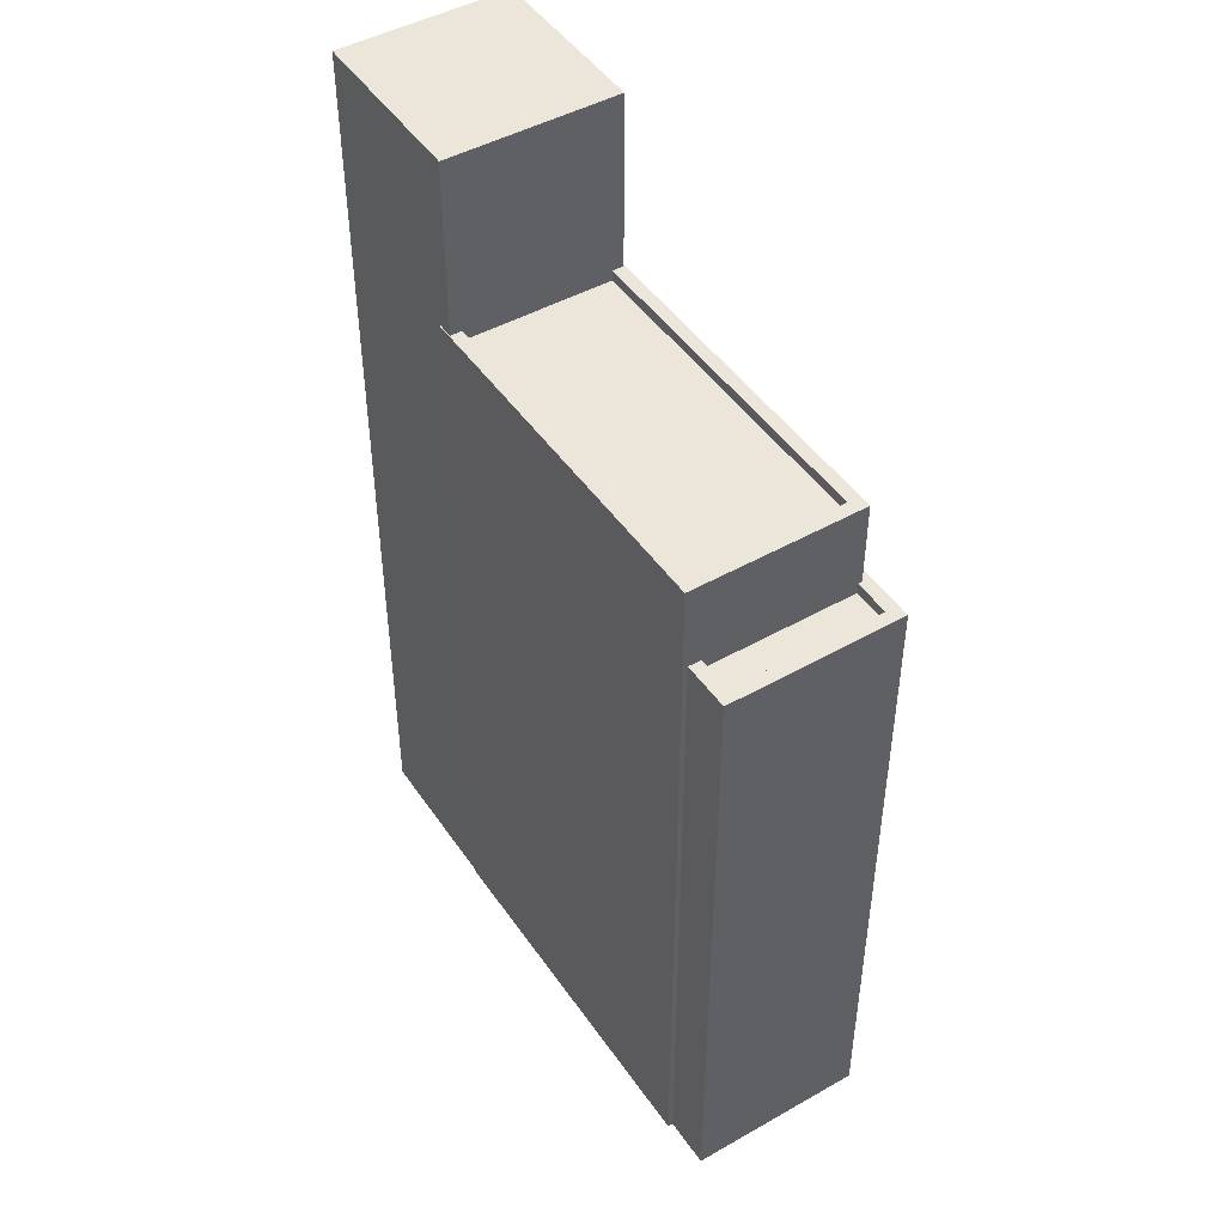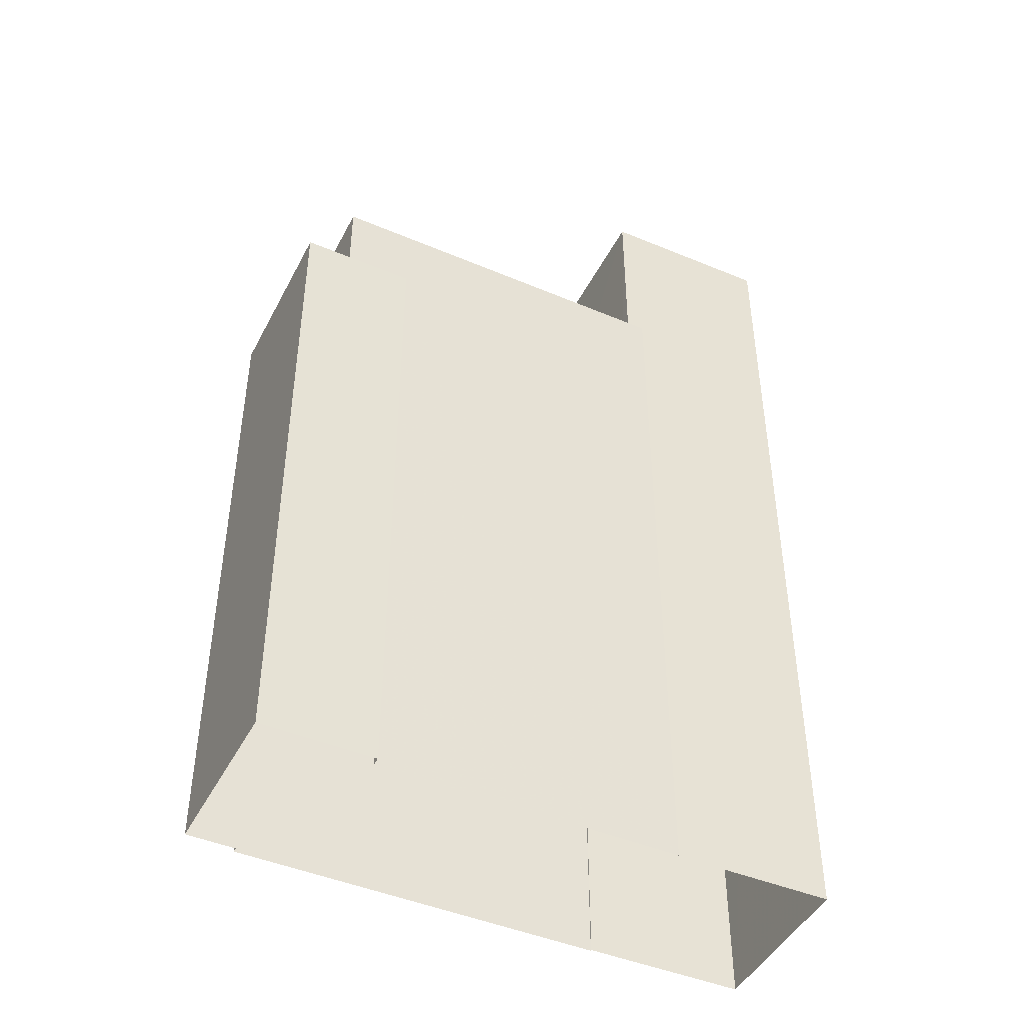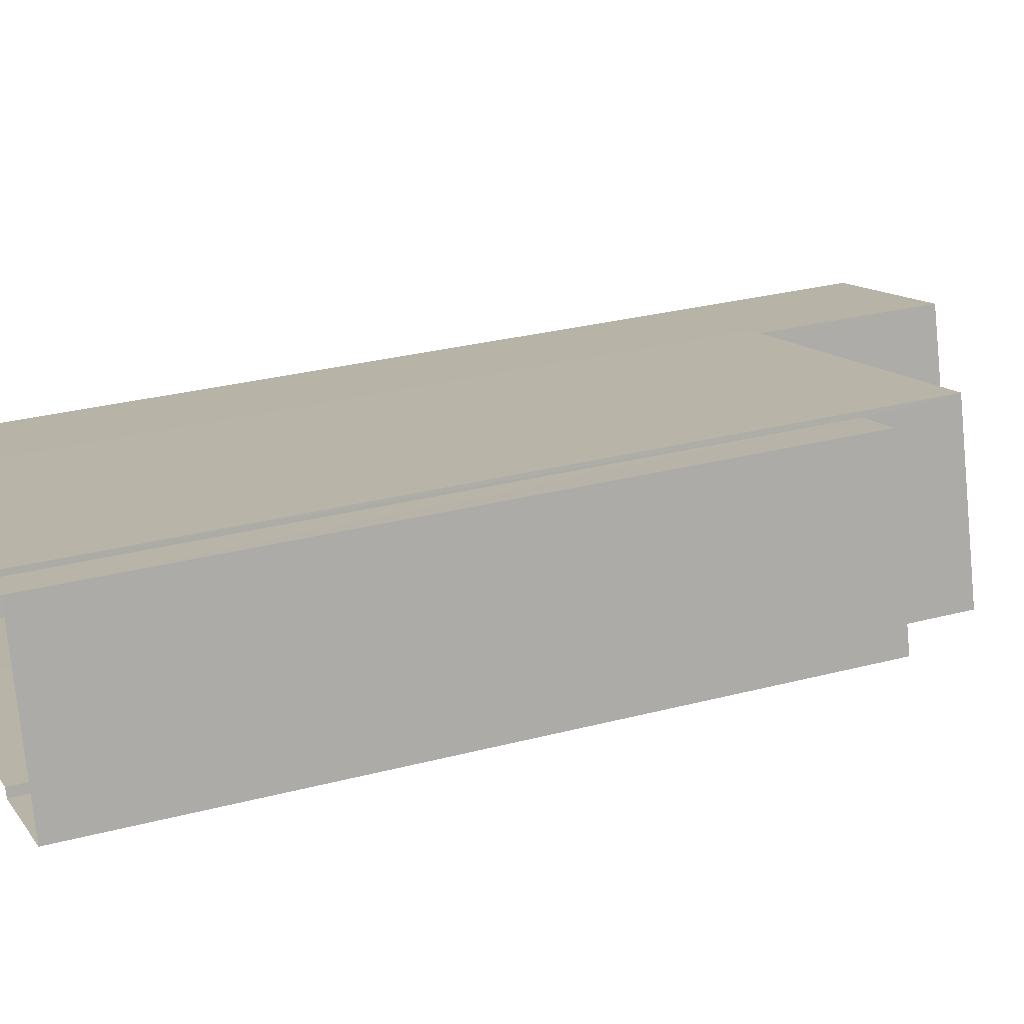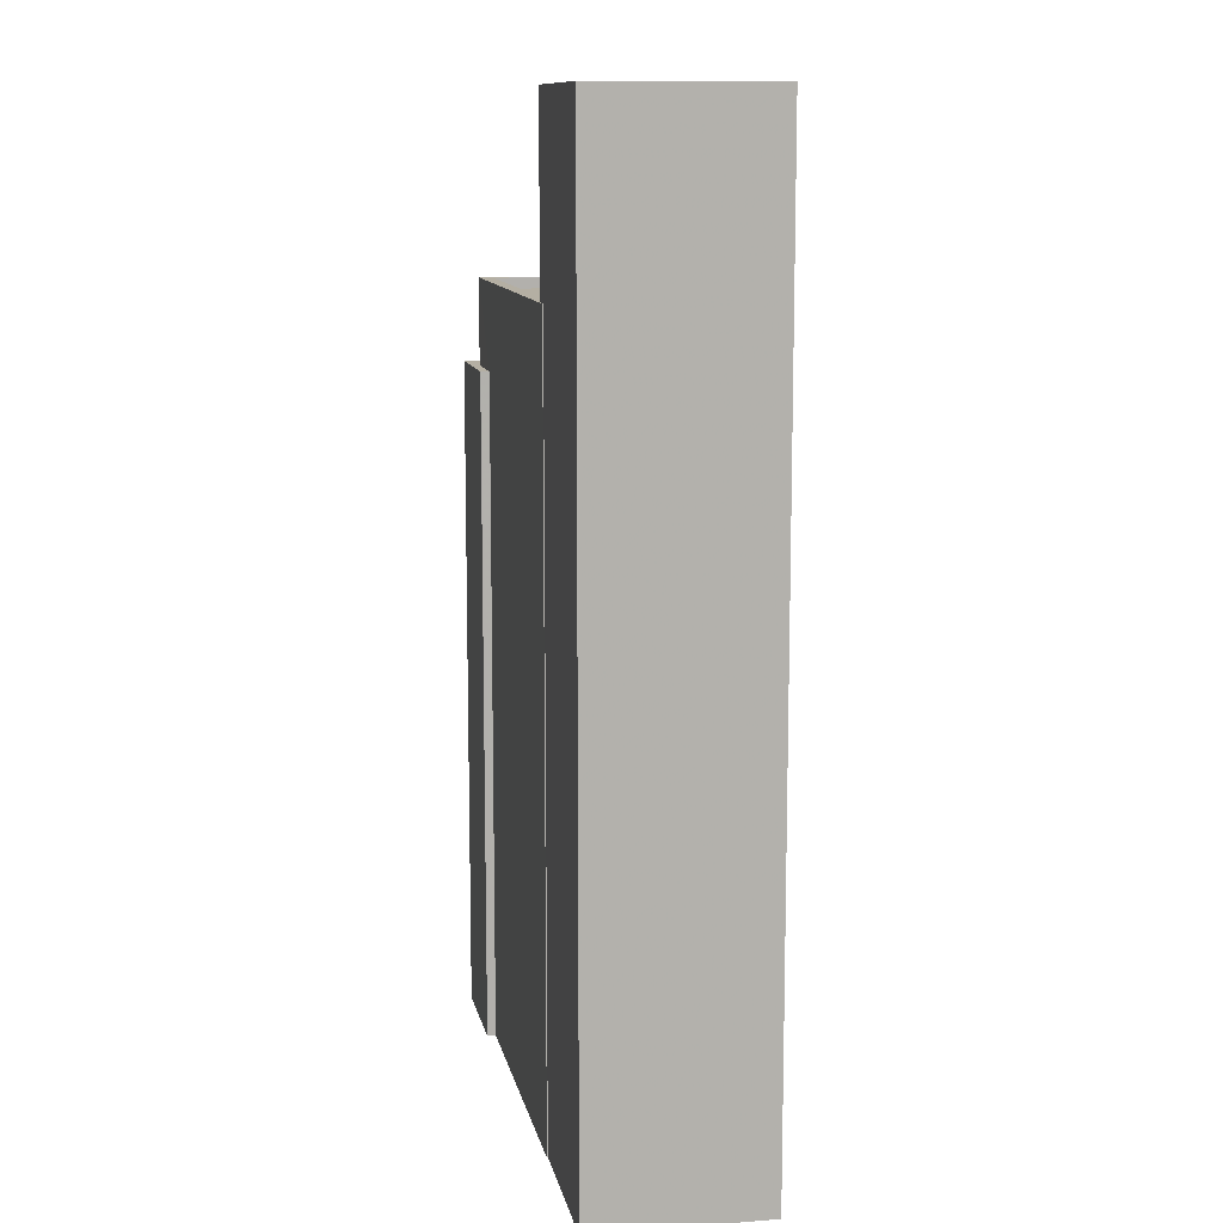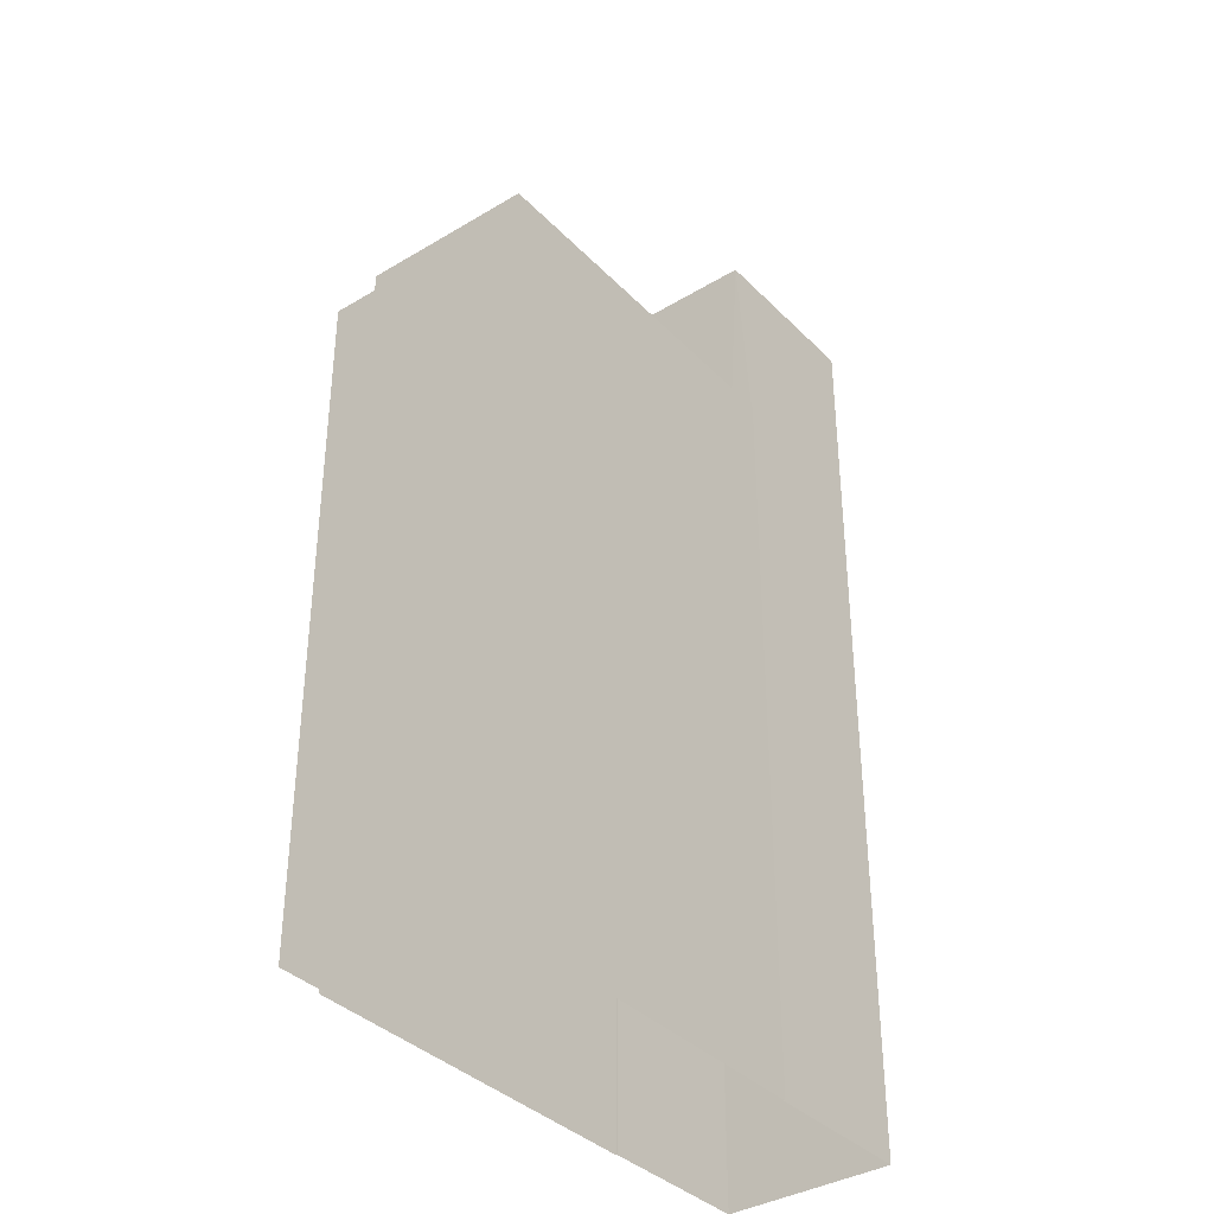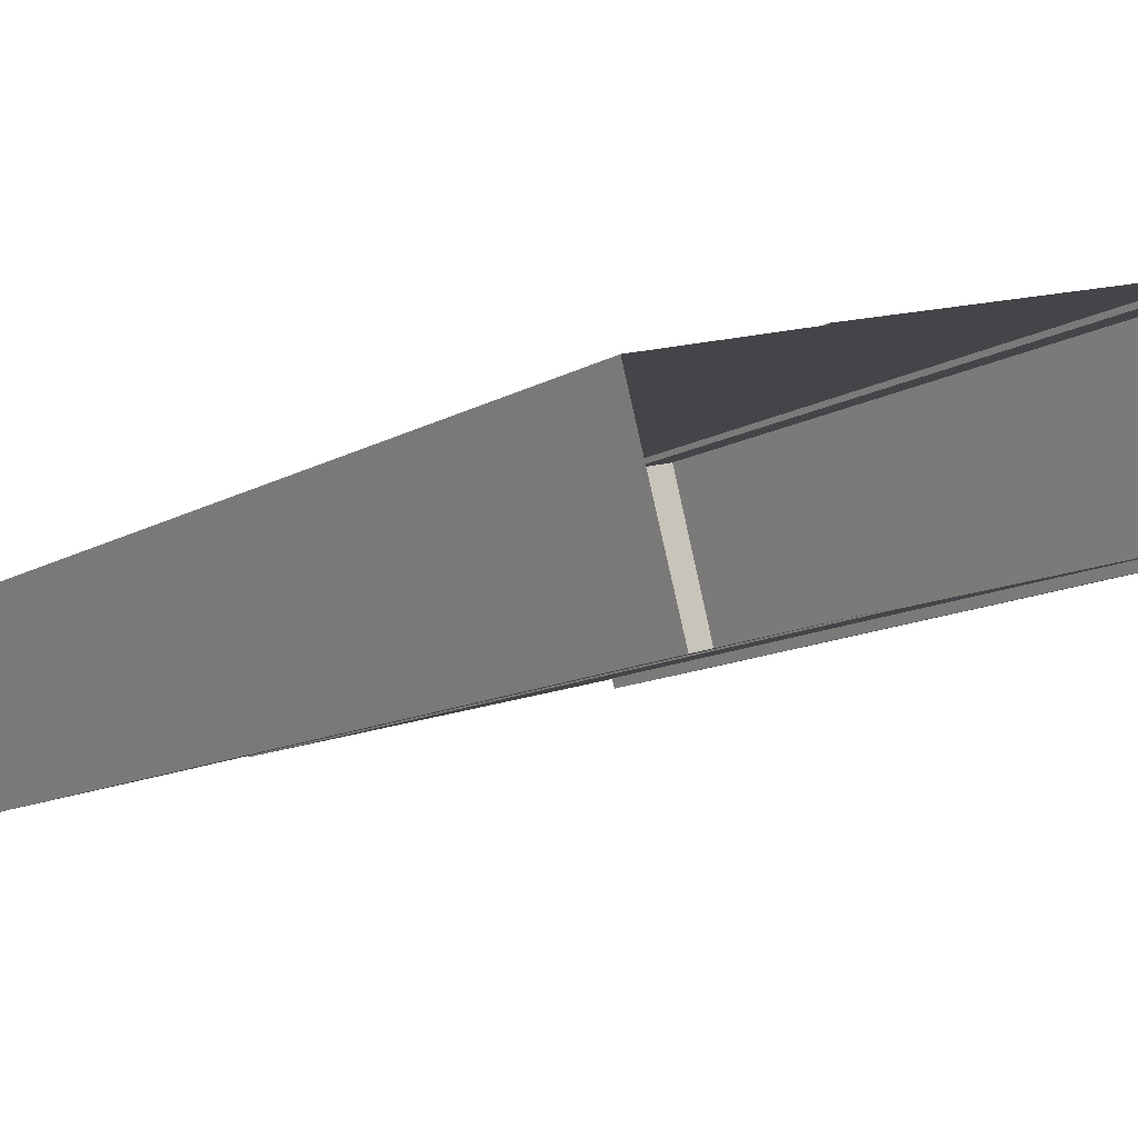
<metadata>
{"format":"obj","ext":"obj","renderer":"f3d","projection":"perspective","resolution":1024,"background":"white","views":[{"elev":46.9,"azim":-138.1,"up":"+Z"},{"elev":-45.2,"azim":-41.4,"up":"+Z"},{"elev":28.2,"azim":-111.8,"up":"+Y"},{"elev":11.2,"azim":63.5,"up":"+Z"},{"elev":-36.8,"azim":-67.5,"up":"+Z"},{"elev":-11.7,"azim":144.0,"up":"+Y"}]}
</metadata>
<code>
v -5542 -3.627e+04 0.737
v -5541 -3.627e+04 0.7368
v -5543 -3.627e+04 0.7358
v -5540 -3.627e+04 0.7353
v -5540 -3.627e+04 0.7353
v -5532 -3.627e+04 0.7352
v -5541 -3.627e+04 0.7368
v -5532 -3.627e+04 0.7352
v -5529 -3.627e+04 0.7345
v -5530 -3.628e+04 0.7333
v -5533 -3.628e+04 0.734
v -5533 -3.628e+04 0.734
v -5533 -3.627e+04 22.65
v -5530 -3.628e+04 22.65
v -5529 -3.627e+04 22.65
v -5534 -3.628e+04 22.65
v -5534 -3.628e+04 18.21
v -5541 -3.627e+04 18.22
v -5541 -3.627e+04 18.22
v -5533 -3.627e+04 18.21
v -5532 -3.627e+04 18.46
v -5533 -3.627e+04 18.47
v -5532 -3.627e+04 18.46
v -5541 -3.627e+04 18.47
v -5533 -3.628e+04 18.46
v -5534 -3.628e+04 18.46
v -5533 -3.628e+04 18.46
v -5541 -3.627e+04 18.47
v -5542 -3.627e+04 18.47
v -5533 -3.627e+04 18.46
v -5541 -3.627e+04 18.47
v -5534 -3.628e+04 18.46
v -5541 -3.627e+04 16.21
v -5542 -3.627e+04 16.21
v -5543 -3.627e+04 16.21
v -5542 -3.627e+04 16.21
v -5541 -3.627e+04 16.46
v -5541 -3.627e+04 16.46
v -5542 -3.627e+04 16.46
v -5540 -3.627e+04 16.46
v -5542 -3.627e+04 16.46
v -5540 -3.627e+04 16.46
v -5542 -3.627e+04 16.46
v -5543 -3.627e+04 16.46
v -5542 -3.627e+04 16.46
v -5543 -3.627e+04 16.46
f 1 2 3
f 4 3 5
f 6 2 7
f 6 7 8
f 9 10 11
f 12 5 11
f 9 11 6
f 3 2 5
f 5 2 6
f 11 5 6
f 13 14 15
f 13 16 14
f 17 18 19
f 17 20 18
f 21 22 23
f 21 24 22
f 25 26 27
f 28 24 29
f 30 22 31
f 27 26 29
f 26 32 28
f 31 24 28
f 22 24 31
f 26 28 29
f 33 34 35
f 36 33 35
f 37 38 39
f 40 41 42
f 38 43 39
f 42 41 44
f 39 43 44
f 41 45 46
f 46 39 44
f 41 46 44
f 14 10 9
f 15 14 9
f 16 25 14
f 14 25 10
f 16 26 25
f 10 25 11
f 22 13 23
f 6 23 9
f 9 23 15
f 23 13 15
f 30 20 32
f 22 30 13
f 20 17 32
f 13 30 16
f 16 32 26
f 16 30 32
f 23 8 21
f 23 6 8
f 7 24 21
f 8 7 21
f 25 27 12
f 11 25 12
f 29 40 27
f 27 40 12
f 29 41 40
f 12 40 5
f 2 38 7
f 41 29 45
f 33 36 45
f 7 38 24
f 37 29 24
f 33 45 37
f 38 37 24
f 45 29 37
f 28 19 18
f 31 28 18
f 30 31 18
f 20 30 18
f 32 19 28
f 32 17 19
f 37 39 34
f 33 37 34
f 45 35 46
f 45 36 35
f 46 35 34
f 39 46 34
f 5 42 4
f 5 40 42
f 42 44 3
f 4 42 3
f 44 1 3
f 44 43 1
f 38 1 43
f 38 2 1

</code>
